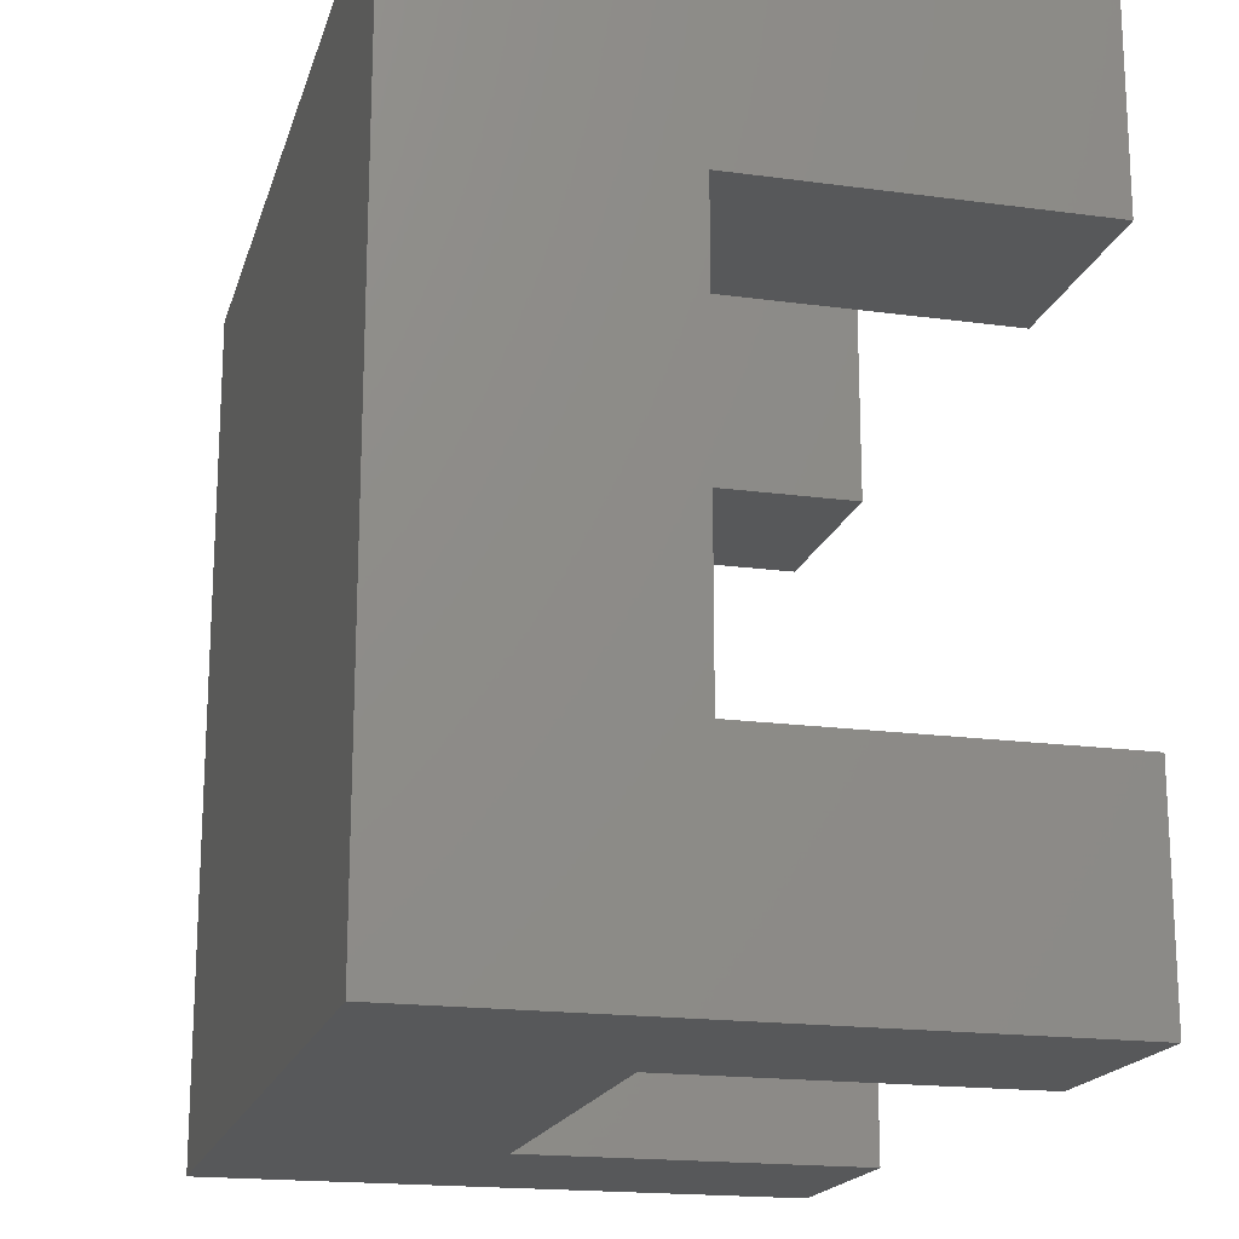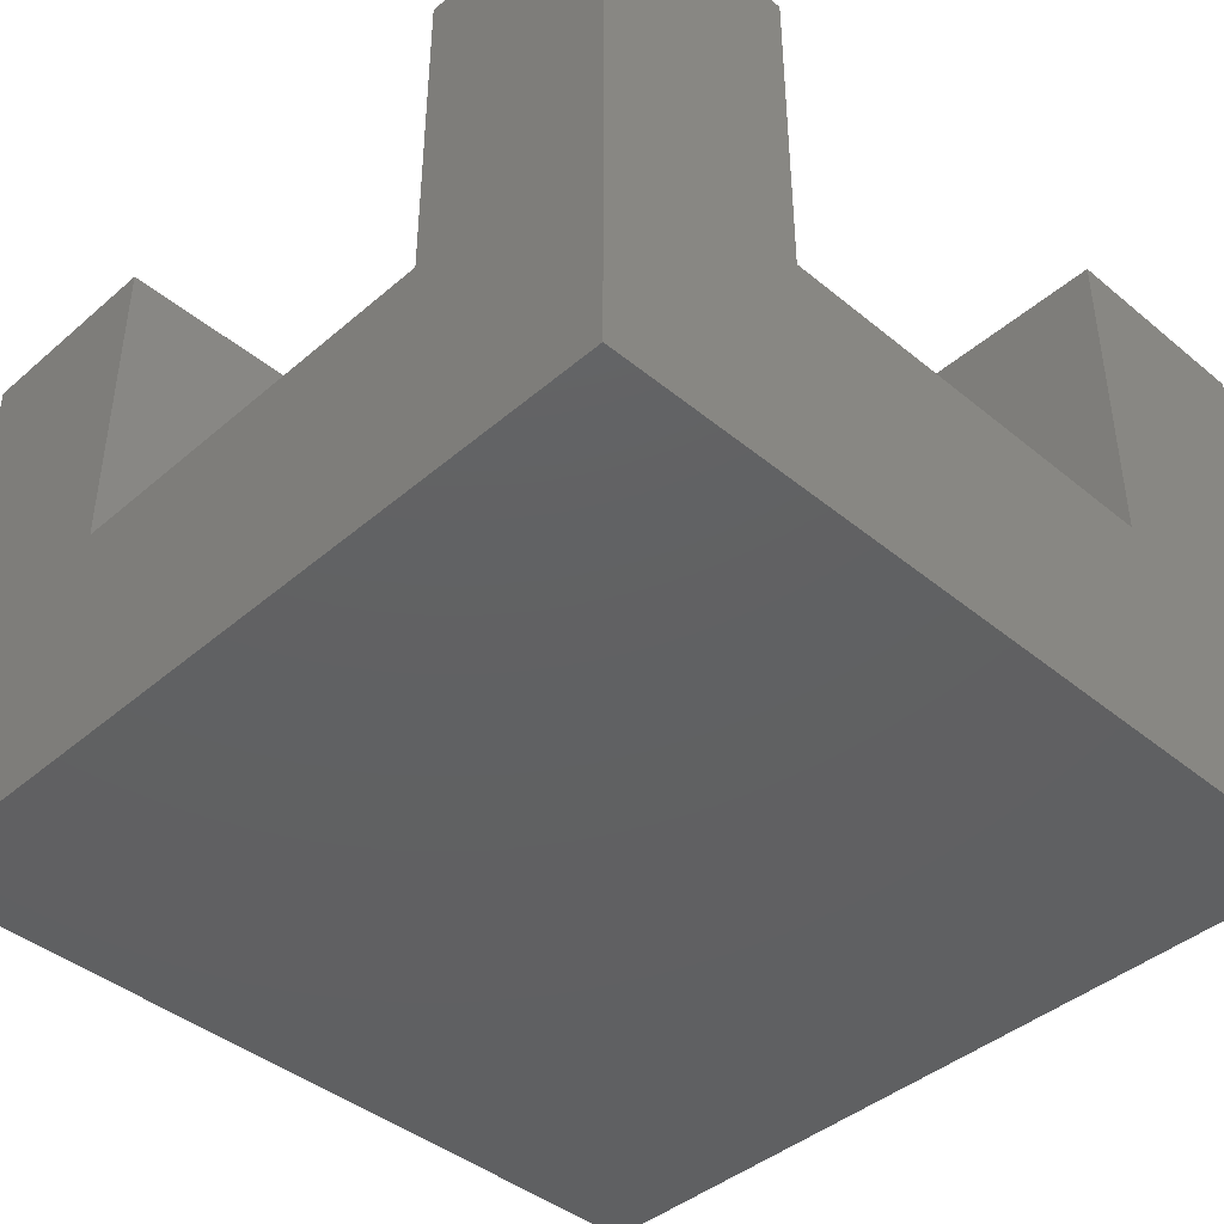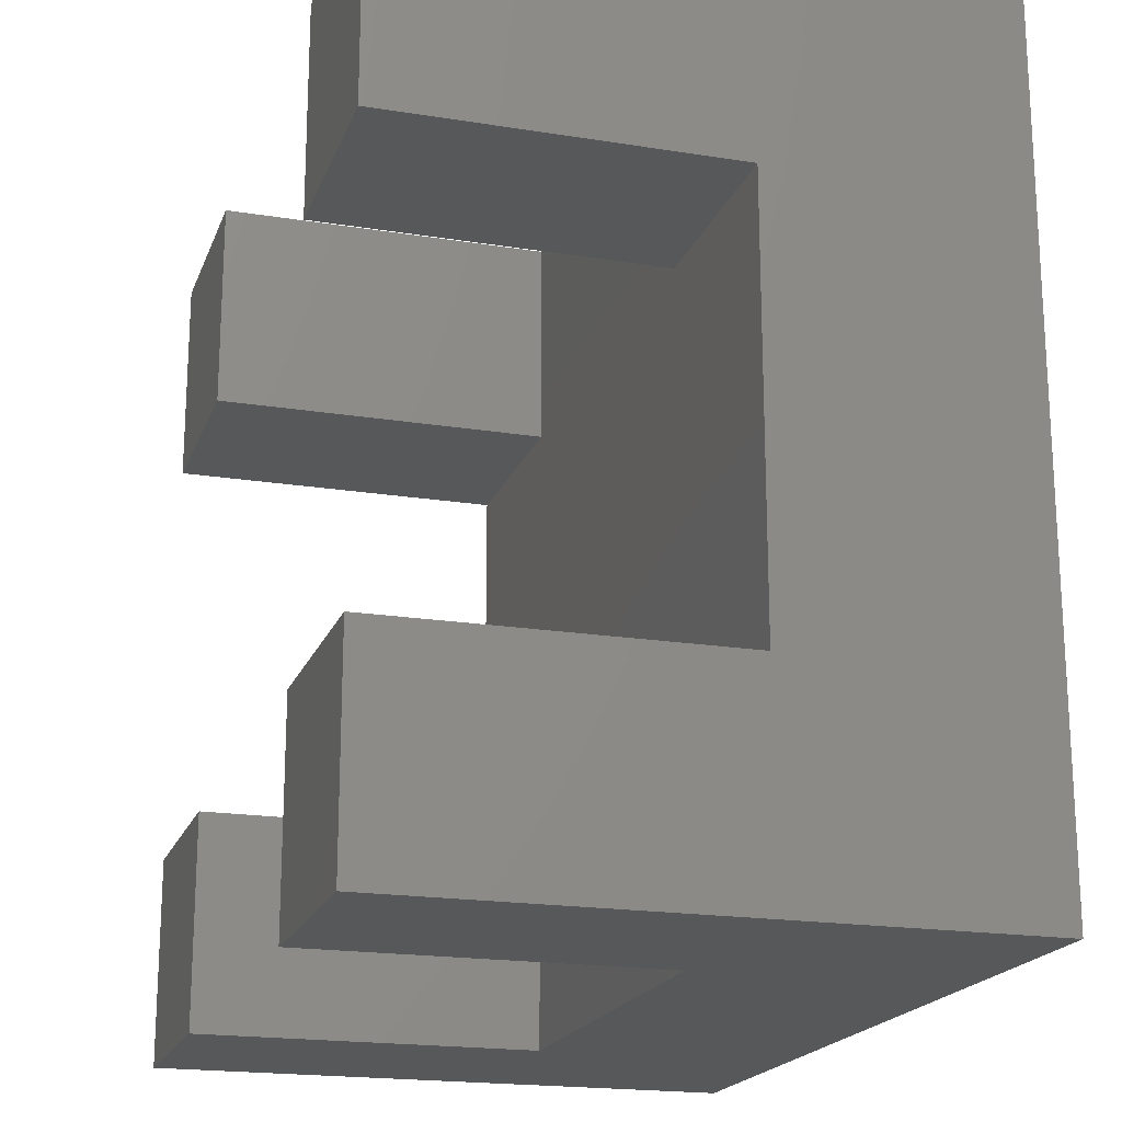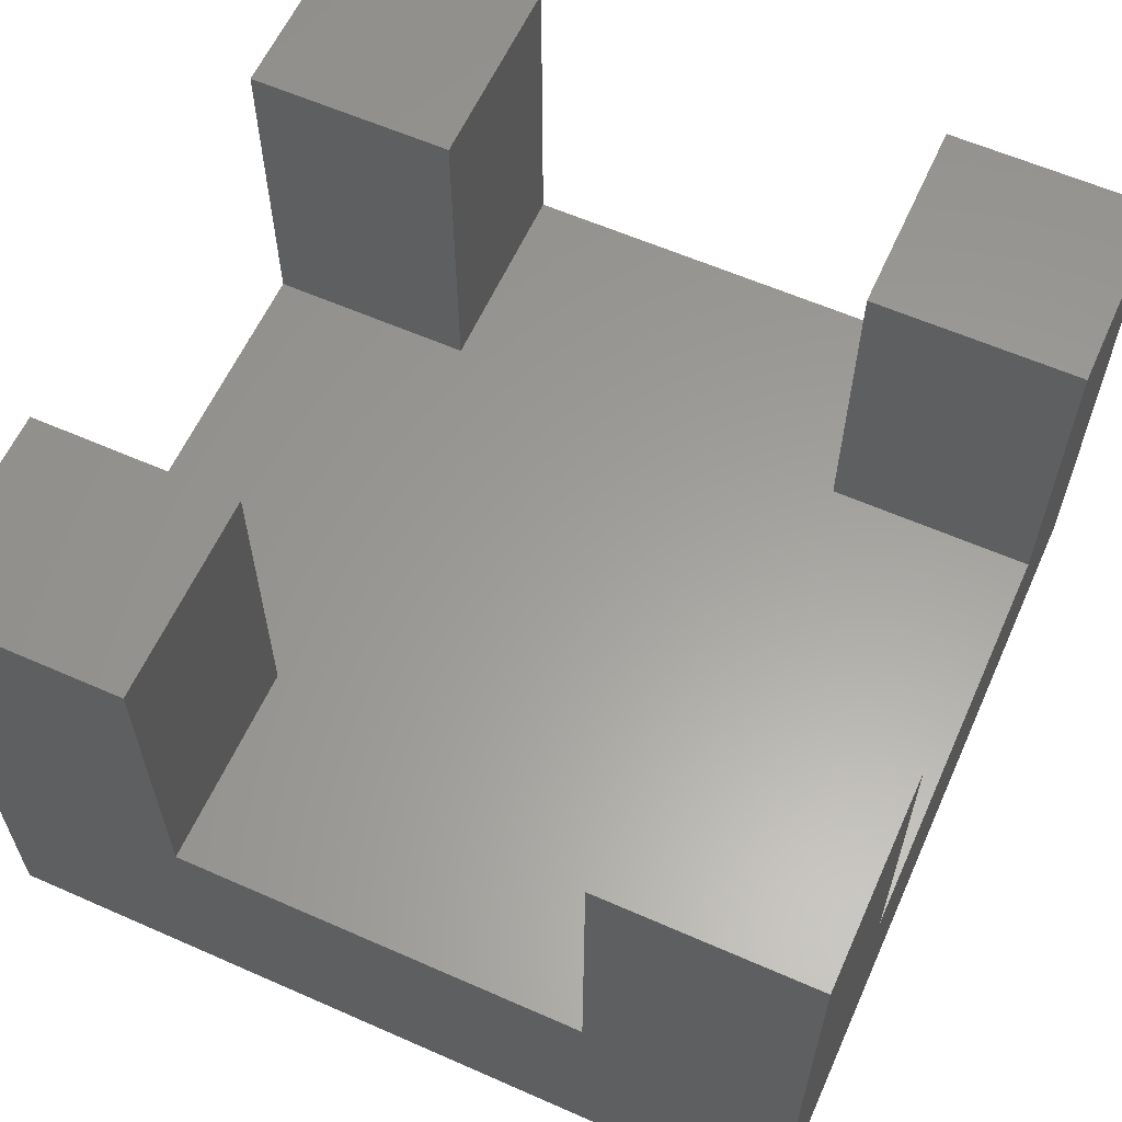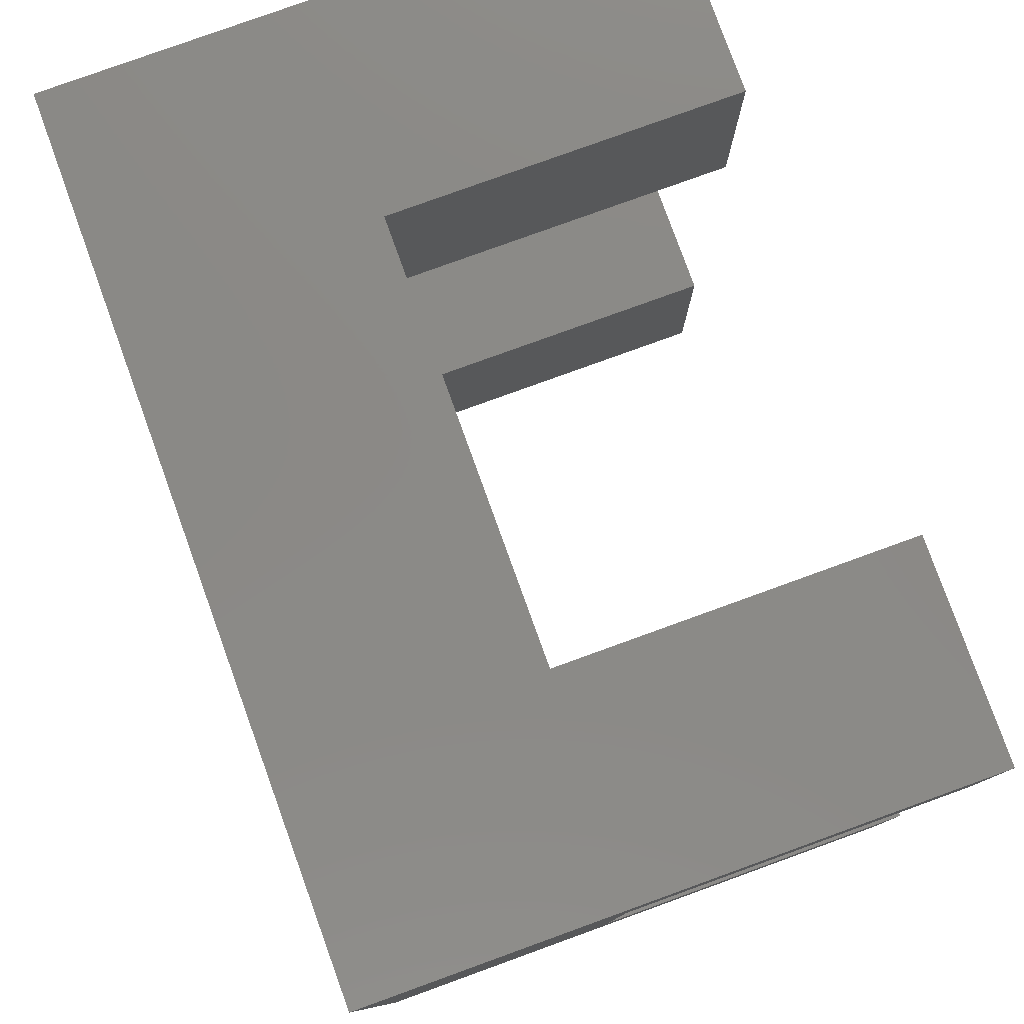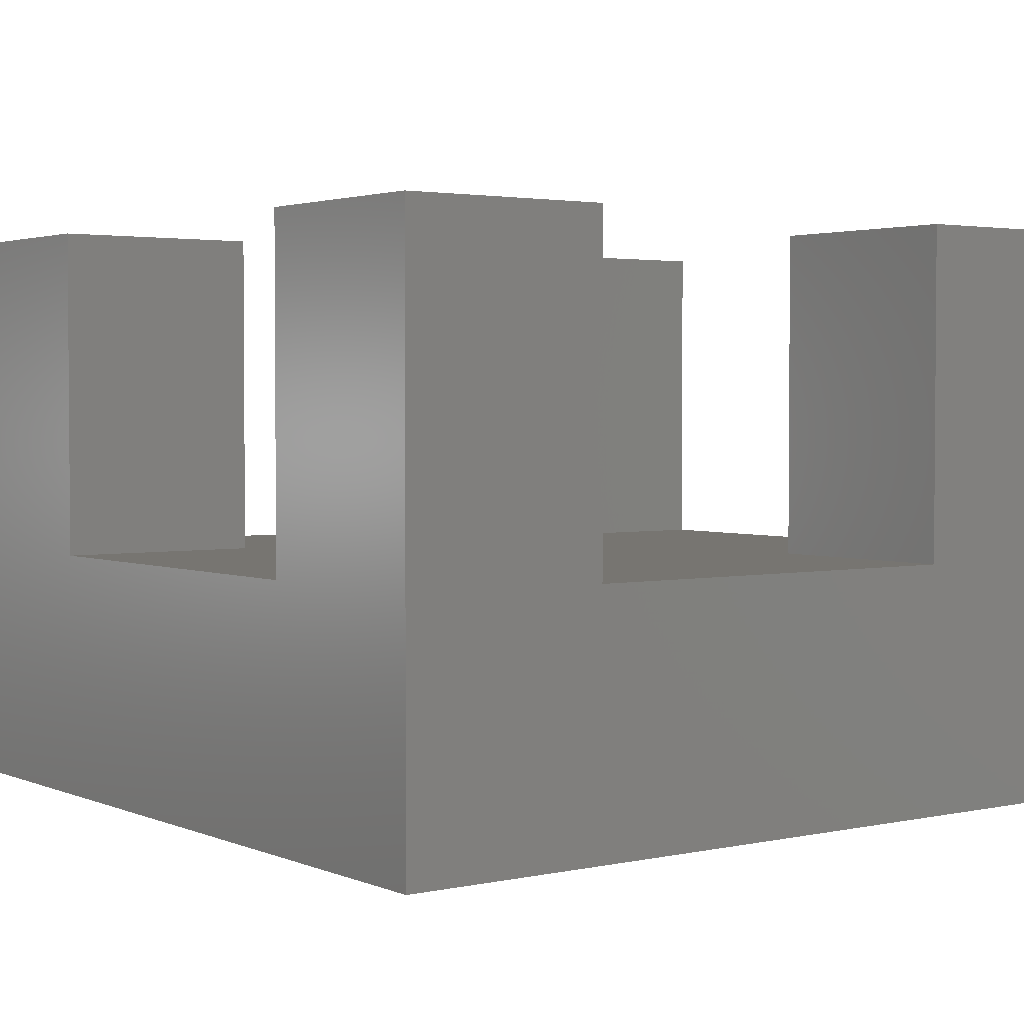
<metadata>
{"format":"stl","ext":"stl","renderer":"f3d","projection":"perspective","resolution":1024,"background":"white","views":[{"elev":-18.3,"azim":-104.7,"up":"+Y"},{"elev":-42.4,"azim":45.6,"up":"+Z"},{"elev":-19.3,"azim":73.2,"up":"+Y"},{"elev":60.6,"azim":24.2,"up":"+Z"},{"elev":79.5,"azim":-109.9,"up":"+Y"},{"elev":2.7,"azim":-36.4,"up":"+Z"}]}
</metadata>
<code>
# stl→obj: 32 verts, 60 faces
v 0 7.5 3
v 0 10 0
v 0 2.5 3
v 0 0 0
v 0 0 7
v 0 7.5 7
v 0 10 7
v 0 2.5 7
v 2.5 0 3
v 10 0 0
v 2.5 0 7
v 10 0 7
v 7.5 0 7
v 7.5 0 3
v 10 10 0
v 7.5 10 3
v 2.5 10 3
v 7.5 10 7
v 10 10 7
v 2.5 10 7
v 2.5 7.5 7
v 2.5 7.5 3
v 7.5 2.5 3
v 10 2.5 3
v 2.5 2.5 3
v 7.5 7.5 3
v 10 7.5 3
v 2.5 2.5 7
v 7.5 2.5 7
v 10 2.5 7
v 10 7.5 7
v 7.5 7.5 7
f 1 2 3
f 4 5 3
f 4 3 2
f 2 1 6
f 2 6 7
f 3 5 8
f 9 4 10
f 9 11 5
f 12 13 10
f 13 14 10
f 5 4 9
f 14 9 10
f 4 2 10
f 10 2 15
f 16 15 17
f 2 7 17
f 2 17 15
f 15 16 18
f 15 18 19
f 17 7 20
f 7 6 21
f 20 7 21
f 6 1 22
f 21 6 22
f 23 24 1
f 1 3 25
f 14 1 25
f 9 14 25
f 14 23 1
f 24 26 22
f 24 27 26
f 24 22 1
f 26 16 22
f 17 22 16
f 3 8 25
f 25 8 28
f 8 5 11
f 28 8 11
f 11 9 25
f 28 11 25
f 14 13 23
f 23 13 29
f 29 13 12
f 30 29 12
f 24 10 15
f 24 30 12
f 19 31 15
f 31 27 15
f 12 10 24
f 27 24 15
f 18 32 31
f 19 18 31
f 26 32 16
f 16 32 18
f 21 22 17
f 20 21 17
f 32 26 27
f 31 32 27
f 23 29 24
f 24 29 30

</code>
